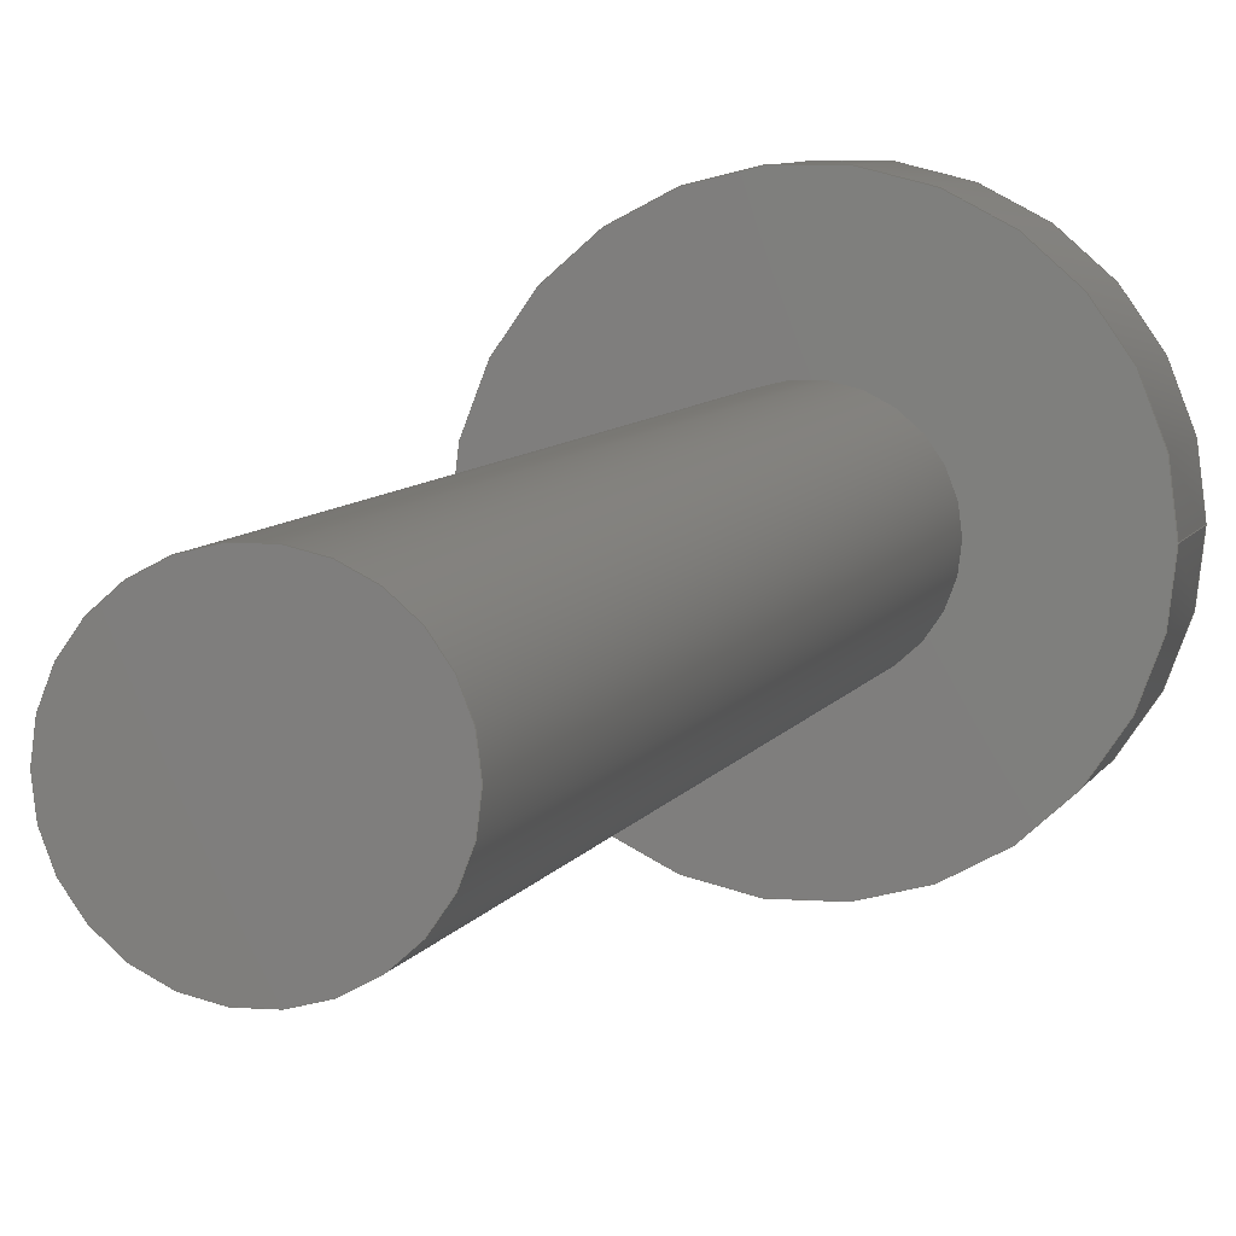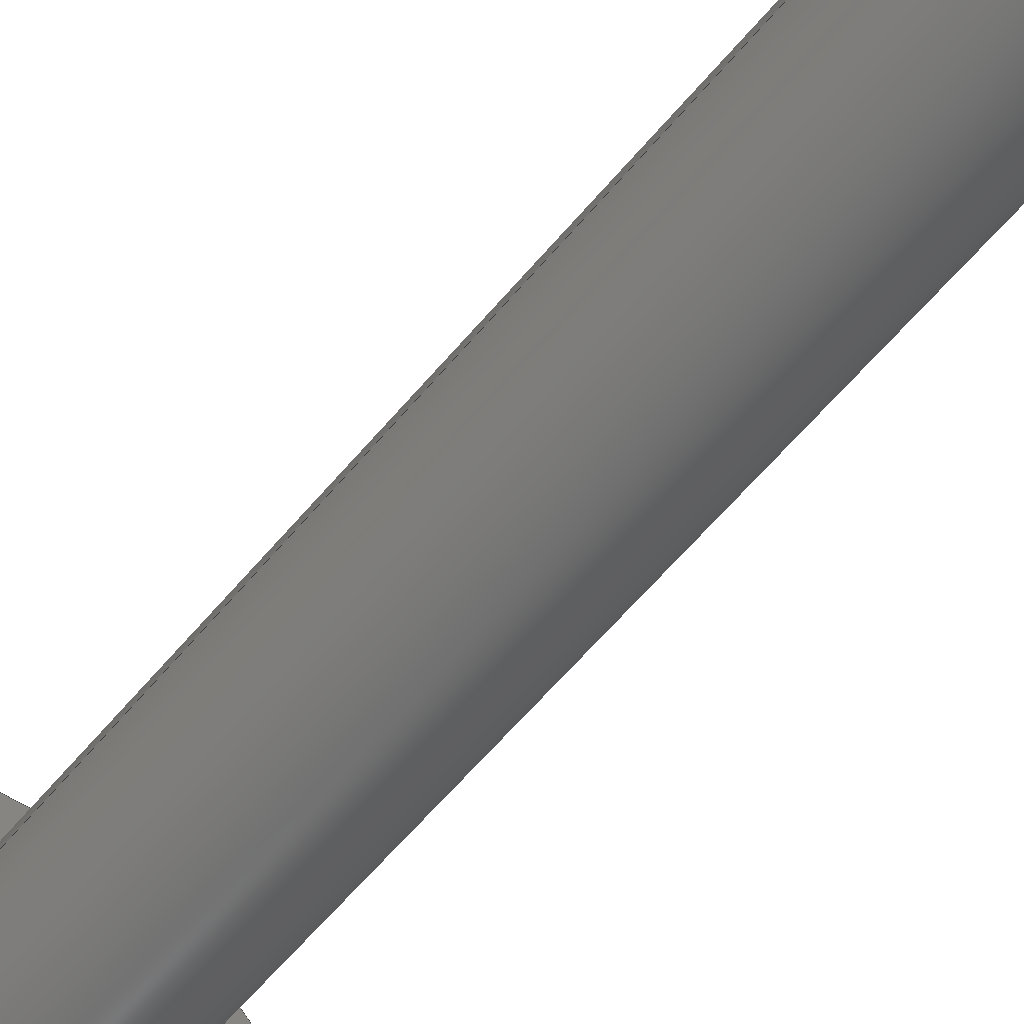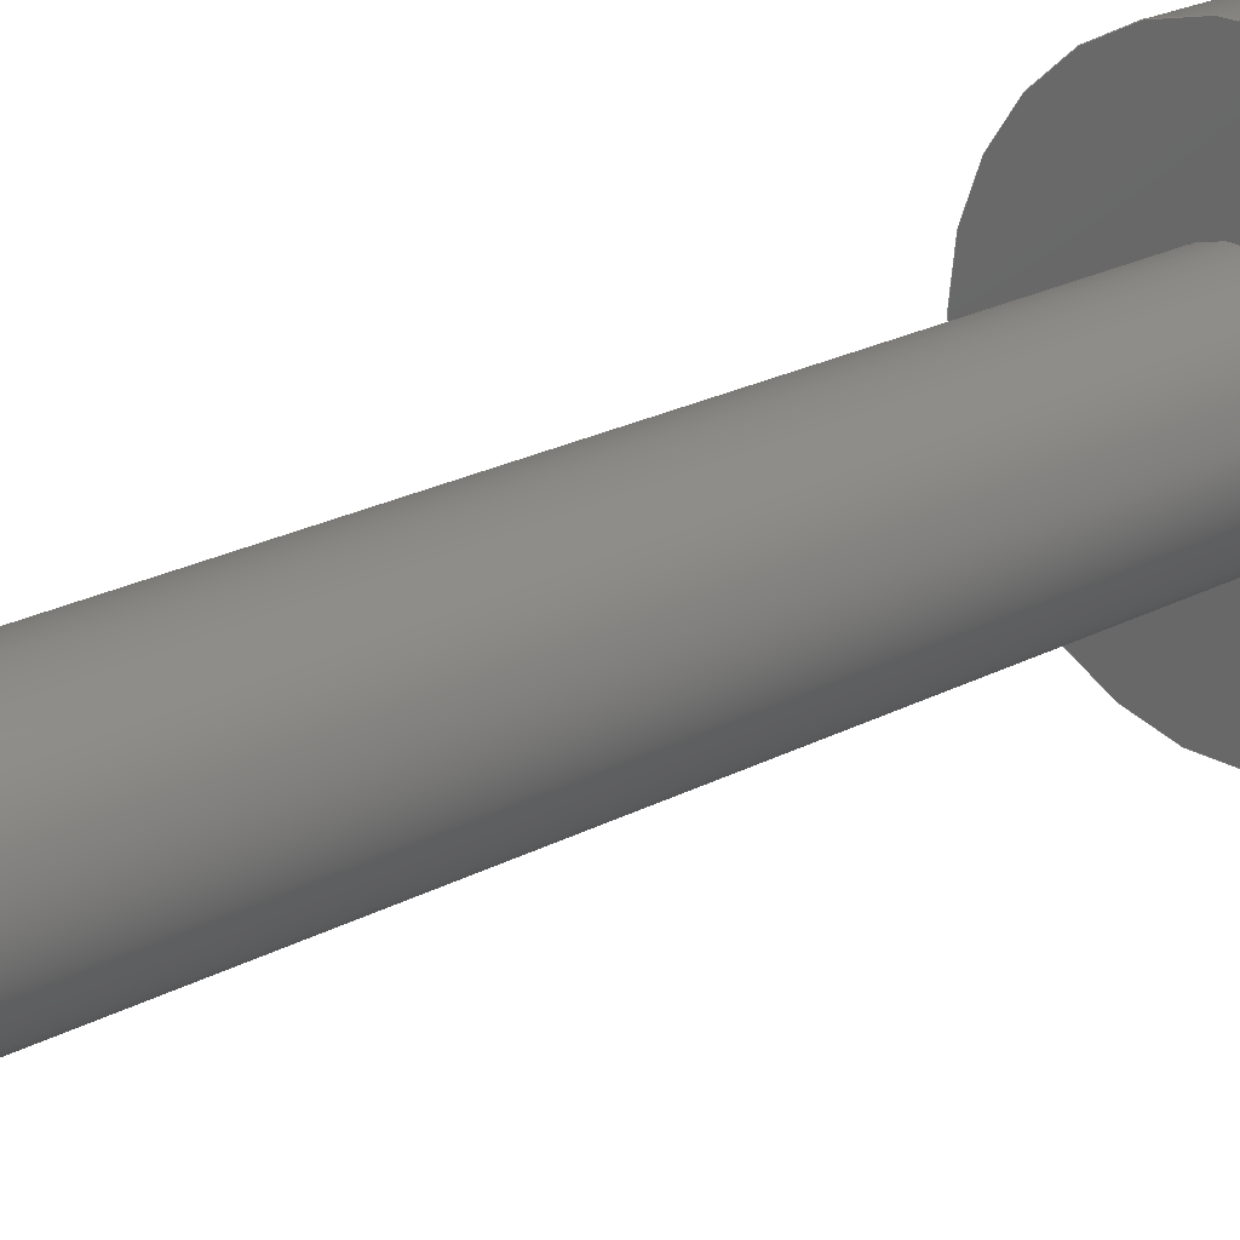
<metadata>
{"format":"step","ext":"step","renderer":"f3d","projection":"perspective","resolution":1024,"background":"white","views":[{"elev":6.1,"azim":13.7,"up":"+Z"},{"elev":-62.8,"azim":-40.2,"up":"+Z"},{"elev":21.9,"azim":46.5,"up":"+Z"}]}
</metadata>
<code>
ISO-10303-21;
DATA;
#1=MECHANICAL_DESIGN_GEOMETRIC_PRESENTATION_REPRESENTATION('',(#4),#330);
#2=SHAPE_REPRESENTATION_RELATIONSHIP('SRR','None',#337,#3);
#3=ADVANCED_BREP_SHAPE_REPRESENTATION('',(#5),#329);
#4=STYLED_ITEM('',(#347),#5);
#5=MANIFOLD_SOLID_BREP('Body1',#190);
#6=FACE_BOUND('',#35,.T.);
#7=FACE_BOUND('',#38,.T.);
#8=CIRCLE('',#212,0.475);
#9=CIRCLE('',#213,0.475);
#10=CIRCLE('',#215,0.2);
#11=CIRCLE('',#217,0.2);
#12=CYLINDRICAL_SURFACE('',#211,0.475);
#13=CYLINDRICAL_SURFACE('',#216,0.2);
#14=FACE_OUTER_BOUND('',#26,.T.);
#15=FACE_OUTER_BOUND('',#27,.T.);
#16=FACE_OUTER_BOUND('',#28,.T.);
#17=FACE_OUTER_BOUND('',#29,.T.);
#18=FACE_OUTER_BOUND('',#30,.T.);
#19=FACE_OUTER_BOUND('',#31,.T.);
#20=FACE_OUTER_BOUND('',#32,.T.);
#21=FACE_OUTER_BOUND('',#33,.T.);
#22=FACE_OUTER_BOUND('',#34,.T.);
#23=FACE_OUTER_BOUND('',#36,.T.);
#24=FACE_OUTER_BOUND('',#37,.T.);
#25=FACE_OUTER_BOUND('',#39,.T.);
#26=EDGE_LOOP('',(#120,#121,#122,#123));
#27=EDGE_LOOP('',(#124,#125,#126,#127));
#28=EDGE_LOOP('',(#128,#129,#130,#131));
#29=EDGE_LOOP('',(#132,#133,#134,#135));
#30=EDGE_LOOP('',(#136,#137,#138,#139));
#31=EDGE_LOOP('',(#140,#141,#142,#143));
#32=EDGE_LOOP('',(#144,#145,#146,#147,#148,#149));
#33=EDGE_LOOP('',(#150,#151,#152,#153));
#34=EDGE_LOOP('',(#154));
#35=EDGE_LOOP('',(#155));
#36=EDGE_LOOP('',(#156,#157,#158,#159));
#37=EDGE_LOOP('',(#160));
#38=EDGE_LOOP('',(#161,#162,#163,#164,#165,#166));
#39=EDGE_LOOP('',(#167));
#40=LINE('',#278,#60);
#41=LINE('',#280,#61);
#42=LINE('',#282,#62);
#43=LINE('',#283,#63);
#44=LINE('',#286,#64);
#45=LINE('',#288,#65);
#46=LINE('',#289,#66);
#47=LINE('',#292,#67);
#48=LINE('',#294,#68);
#49=LINE('',#295,#69);
#50=LINE('',#298,#70);
#51=LINE('',#300,#71);
#52=LINE('',#301,#72);
#53=LINE('',#304,#73);
#54=LINE('',#306,#74);
#55=LINE('',#307,#75);
#56=LINE('',#309,#76);
#57=LINE('',#310,#77);
#58=LINE('',#316,#78);
#59=LINE('',#323,#79);
#60=VECTOR('',#224,1);
#61=VECTOR('',#225,1);
#62=VECTOR('',#226,1);
#63=VECTOR('',#227,1);
#64=VECTOR('',#230,1);
#65=VECTOR('',#231,1);
#66=VECTOR('',#232,1);
#67=VECTOR('',#235,1);
#68=VECTOR('',#236,1);
#69=VECTOR('',#237,1);
#70=VECTOR('',#240,1);
#71=VECTOR('',#241,1);
#72=VECTOR('',#242,1);
#73=VECTOR('',#245,1);
#74=VECTOR('',#246,1);
#75=VECTOR('',#247,1);
#76=VECTOR('',#250,1);
#77=VECTOR('',#251,1);
#78=VECTOR('',#258,0.475);
#79=VECTOR('',#267,0.2);
#80=VERTEX_POINT('',#276);
#81=VERTEX_POINT('',#277);
#82=VERTEX_POINT('',#279);
#83=VERTEX_POINT('',#281);
#84=VERTEX_POINT('',#285);
#85=VERTEX_POINT('',#287);
#86=VERTEX_POINT('',#291);
#87=VERTEX_POINT('',#293);
#88=VERTEX_POINT('',#297);
#89=VERTEX_POINT('',#299);
#90=VERTEX_POINT('',#303);
#91=VERTEX_POINT('',#305);
#92=VERTEX_POINT('',#313);
#93=VERTEX_POINT('',#315);
#94=VERTEX_POINT('',#319);
#95=VERTEX_POINT('',#322);
#96=EDGE_CURVE('',#80,#81,#40,.T.);
#97=EDGE_CURVE('',#80,#82,#41,.T.);
#98=EDGE_CURVE('',#82,#83,#42,.T.);
#99=EDGE_CURVE('',#81,#83,#43,.T.);
#100=EDGE_CURVE('',#84,#80,#44,.T.);
#101=EDGE_CURVE('',#84,#85,#45,.T.);
#102=EDGE_CURVE('',#85,#82,#46,.T.);
#103=EDGE_CURVE('',#86,#84,#47,.T.);
#104=EDGE_CURVE('',#86,#87,#48,.T.);
#105=EDGE_CURVE('',#87,#85,#49,.T.);
#106=EDGE_CURVE('',#88,#86,#50,.T.);
#107=EDGE_CURVE('',#88,#89,#51,.T.);
#108=EDGE_CURVE('',#89,#87,#52,.T.);
#109=EDGE_CURVE('',#90,#88,#53,.T.);
#110=EDGE_CURVE('',#90,#91,#54,.T.);
#111=EDGE_CURVE('',#91,#89,#55,.T.);
#112=EDGE_CURVE('',#81,#90,#56,.T.);
#113=EDGE_CURVE('',#83,#91,#57,.T.);
#114=EDGE_CURVE('',#92,#92,#8,.T.);
#115=EDGE_CURVE('',#92,#93,#58,.T.);
#116=EDGE_CURVE('',#93,#93,#9,.T.);
#117=EDGE_CURVE('',#94,#94,#10,.T.);
#118=EDGE_CURVE('',#94,#95,#59,.T.);
#119=EDGE_CURVE('',#95,#95,#11,.T.);
#120=ORIENTED_EDGE('',*,*,#96,.F.);
#121=ORIENTED_EDGE('',*,*,#97,.T.);
#122=ORIENTED_EDGE('',*,*,#98,.T.);
#123=ORIENTED_EDGE('',*,*,#99,.F.);
#124=ORIENTED_EDGE('',*,*,#100,.F.);
#125=ORIENTED_EDGE('',*,*,#101,.T.);
#126=ORIENTED_EDGE('',*,*,#102,.T.);
#127=ORIENTED_EDGE('',*,*,#97,.F.);
#128=ORIENTED_EDGE('',*,*,#103,.F.);
#129=ORIENTED_EDGE('',*,*,#104,.T.);
#130=ORIENTED_EDGE('',*,*,#105,.T.);
#131=ORIENTED_EDGE('',*,*,#101,.F.);
#132=ORIENTED_EDGE('',*,*,#106,.F.);
#133=ORIENTED_EDGE('',*,*,#107,.T.);
#134=ORIENTED_EDGE('',*,*,#108,.T.);
#135=ORIENTED_EDGE('',*,*,#104,.F.);
#136=ORIENTED_EDGE('',*,*,#109,.F.);
#137=ORIENTED_EDGE('',*,*,#110,.T.);
#138=ORIENTED_EDGE('',*,*,#111,.T.);
#139=ORIENTED_EDGE('',*,*,#107,.F.);
#140=ORIENTED_EDGE('',*,*,#112,.F.);
#141=ORIENTED_EDGE('',*,*,#99,.T.);
#142=ORIENTED_EDGE('',*,*,#113,.T.);
#143=ORIENTED_EDGE('',*,*,#110,.F.);
#144=ORIENTED_EDGE('',*,*,#113,.F.);
#145=ORIENTED_EDGE('',*,*,#98,.F.);
#146=ORIENTED_EDGE('',*,*,#102,.F.);
#147=ORIENTED_EDGE('',*,*,#105,.F.);
#148=ORIENTED_EDGE('',*,*,#108,.F.);
#149=ORIENTED_EDGE('',*,*,#111,.F.);
#150=ORIENTED_EDGE('',*,*,#114,.F.);
#151=ORIENTED_EDGE('',*,*,#115,.T.);
#152=ORIENTED_EDGE('',*,*,#116,.F.);
#153=ORIENTED_EDGE('',*,*,#115,.F.);
#154=ORIENTED_EDGE('',*,*,#114,.T.);
#155=ORIENTED_EDGE('',*,*,#117,.F.);
#156=ORIENTED_EDGE('',*,*,#117,.T.);
#157=ORIENTED_EDGE('',*,*,#118,.T.);
#158=ORIENTED_EDGE('',*,*,#119,.T.);
#159=ORIENTED_EDGE('',*,*,#118,.F.);
#160=ORIENTED_EDGE('',*,*,#116,.T.);
#161=ORIENTED_EDGE('',*,*,#96,.T.);
#162=ORIENTED_EDGE('',*,*,#112,.T.);
#163=ORIENTED_EDGE('',*,*,#109,.T.);
#164=ORIENTED_EDGE('',*,*,#106,.T.);
#165=ORIENTED_EDGE('',*,*,#103,.T.);
#166=ORIENTED_EDGE('',*,*,#100,.T.);
#167=ORIENTED_EDGE('',*,*,#119,.F.);
#168=PLANE('',#204);
#169=PLANE('',#205);
#170=PLANE('',#206);
#171=PLANE('',#207);
#172=PLANE('',#208);
#173=PLANE('',#209);
#174=PLANE('',#210);
#175=PLANE('',#214);
#176=PLANE('',#218);
#177=PLANE('',#219);
#178=ADVANCED_FACE('',(#14),#168,.F.);
#179=ADVANCED_FACE('',(#15),#169,.F.);
#180=ADVANCED_FACE('',(#16),#170,.F.);
#181=ADVANCED_FACE('',(#17),#171,.F.);
#182=ADVANCED_FACE('',(#18),#172,.F.);
#183=ADVANCED_FACE('',(#19),#173,.F.);
#184=ADVANCED_FACE('',(#20),#174,.F.);
#185=ADVANCED_FACE('',(#21),#12,.T.);
#186=ADVANCED_FACE('',(#22,#6),#175,.F.);
#187=ADVANCED_FACE('',(#23),#13,.T.);
#188=ADVANCED_FACE('',(#24,#7),#176,.T.);
#189=ADVANCED_FACE('',(#25),#177,.F.);
#190=CLOSED_SHELL('',(#178,#179,#180,#181,#182,#183,#184,#185,#186,#187,
#188,#189));
#191=DERIVED_UNIT_ELEMENT(#193,1);
#192=DERIVED_UNIT_ELEMENT(#332,3);
#193=(
MASS_UNIT()
NAMED_UNIT(*)
SI_UNIT(.KILO.,.GRAM.)
);
#194=DERIVED_UNIT((#191,#192));
#195=MEASURE_REPRESENTATION_ITEM('density measure',
POSITIVE_RATIO_MEASURE(7850),#194);
#196=PROPERTY_DEFINITION_REPRESENTATION(#201,#198);
#197=PROPERTY_DEFINITION_REPRESENTATION(#202,#199);
#198=REPRESENTATION('material name',(#200),#329);
#199=REPRESENTATION('density',(#195),#329);
#200=DESCRIPTIVE_REPRESENTATION_ITEM('Steel','Steel');
#201=PROPERTY_DEFINITION('material property','material name',#339);
#202=PROPERTY_DEFINITION('material property','density of part',#339);
#203=AXIS2_PLACEMENT_3D('placement',#274,#220,#221);
#204=AXIS2_PLACEMENT_3D('',#275,#222,#223);
#205=AXIS2_PLACEMENT_3D('',#284,#228,#229);
#206=AXIS2_PLACEMENT_3D('',#290,#233,#234);
#207=AXIS2_PLACEMENT_3D('',#296,#238,#239);
#208=AXIS2_PLACEMENT_3D('',#302,#243,#244);
#209=AXIS2_PLACEMENT_3D('',#308,#248,#249);
#210=AXIS2_PLACEMENT_3D('',#311,#252,#253);
#211=AXIS2_PLACEMENT_3D('',#312,#254,#255);
#212=AXIS2_PLACEMENT_3D('',#314,#256,#257);
#213=AXIS2_PLACEMENT_3D('',#317,#259,#260);
#214=AXIS2_PLACEMENT_3D('',#318,#261,#262);
#215=AXIS2_PLACEMENT_3D('',#320,#263,#264);
#216=AXIS2_PLACEMENT_3D('',#321,#265,#266);
#217=AXIS2_PLACEMENT_3D('',#324,#268,#269);
#218=AXIS2_PLACEMENT_3D('',#325,#270,#271);
#219=AXIS2_PLACEMENT_3D('',#326,#272,#273);
#220=DIRECTION('axis',(0,0,1));
#221=DIRECTION('refdir',(1,0,0));
#222=DIRECTION('center_axis',(0.866,0,-0.5));
#223=DIRECTION('ref_axis',(0.5,0,0.866));
#224=DIRECTION('',(0.5,0,0.866));
#225=DIRECTION('',(0,-1,0));
#226=DIRECTION('',(0.5,0,0.866));
#227=DIRECTION('',(0,-1,0));
#228=DIRECTION('center_axis',(1.85e-16,0,-1));
#229=DIRECTION('ref_axis',(1,0,1.85e-16));
#230=DIRECTION('',(1,0,1.85e-16));
#231=DIRECTION('',(0,-1,0));
#232=DIRECTION('',(1,0,1.85e-16));
#233=DIRECTION('center_axis',(-0.866,0,-0.5));
#234=DIRECTION('ref_axis',(0.5,0,-0.866));
#235=DIRECTION('',(0.5,0,-0.866));
#236=DIRECTION('',(0,-1,0));
#237=DIRECTION('',(0.5,0,-0.866));
#238=DIRECTION('center_axis',(-0.866,0,0.5));
#239=DIRECTION('ref_axis',(-0.5,0,-0.866));
#240=DIRECTION('',(-0.5,0,-0.866));
#241=DIRECTION('',(0,-1,0));
#242=DIRECTION('',(-0.5,0,-0.866));
#243=DIRECTION('center_axis',(-5.551e-16,0,1));
#244=DIRECTION('ref_axis',(-1,0,-5.551e-16));
#245=DIRECTION('',(-1,0,-5.551e-16));
#246=DIRECTION('',(0,-1,0));
#247=DIRECTION('',(-1,0,-5.551e-16));
#248=DIRECTION('center_axis',(0.866,0,0.5));
#249=DIRECTION('ref_axis',(-0.5,0,0.866));
#250=DIRECTION('',(-0.5,0,0.866));
#251=DIRECTION('',(-0.5,0,0.866));
#252=DIRECTION('center_axis',(0,-1,0));
#253=DIRECTION('ref_axis',(0,0,-1));
#254=DIRECTION('center_axis',(0,-1,0));
#255=DIRECTION('ref_axis',(-1,0,0));
#256=DIRECTION('center_axis',(0,-1,0));
#257=DIRECTION('ref_axis',(-1,0,0));
#258=DIRECTION('',(0,1,0));
#259=DIRECTION('center_axis',(0,1,0));
#260=DIRECTION('ref_axis',(-1,0,0));
#261=DIRECTION('center_axis',(0,1,0));
#262=DIRECTION('ref_axis',(-1,0,0));
#263=DIRECTION('center_axis',(0,-1,0));
#264=DIRECTION('ref_axis',(1,0,0));
#265=DIRECTION('center_axis',(0,1,0));
#266=DIRECTION('ref_axis',(1,0,0));
#267=DIRECTION('',(0,-1,0));
#268=DIRECTION('center_axis',(0,1,0));
#269=DIRECTION('ref_axis',(1,0,0));
#270=DIRECTION('center_axis',(0,1,0));
#271=DIRECTION('ref_axis',(1,0,0));
#272=DIRECTION('center_axis',(0,1,0));
#273=DIRECTION('ref_axis',(1,0,0));
#274=CARTESIAN_POINT('',(0,0,0));
#275=CARTESIAN_POINT('Origin',(0.15,2.6,-0.2598));
#276=CARTESIAN_POINT('',(0.15,2.6,-0.2598));
#277=CARTESIAN_POINT('',(0.3,2.6,0));
#278=CARTESIAN_POINT('',(0.1875,2.6,-0.1949));
#279=CARTESIAN_POINT('',(0.15,2.43,-0.2598));
#280=CARTESIAN_POINT('',(0.15,2.6,-0.2598));
#281=CARTESIAN_POINT('',(0.3,2.43,0));
#282=CARTESIAN_POINT('',(0.3,2.43,0));
#283=CARTESIAN_POINT('',(0.3,2.6,0));
#284=CARTESIAN_POINT('Origin',(-0.15,2.6,-0.2598));
#285=CARTESIAN_POINT('',(-0.15,2.6,-0.2598));
#286=CARTESIAN_POINT('',(-0.075,2.6,-0.2598));
#287=CARTESIAN_POINT('',(-0.15,2.43,-0.2598));
#288=CARTESIAN_POINT('',(-0.15,2.6,-0.2598));
#289=CARTESIAN_POINT('',(0.15,2.43,-0.2598));
#290=CARTESIAN_POINT('Origin',(-0.3,2.6,-1.11e-16));
#291=CARTESIAN_POINT('',(-0.3,2.6,-1.11e-16));
#292=CARTESIAN_POINT('',(-0.2625,2.6,-0.06495));
#293=CARTESIAN_POINT('',(-0.3,2.43,-1.11e-16));
#294=CARTESIAN_POINT('',(-0.3,2.6,-1.11e-16));
#295=CARTESIAN_POINT('',(-0.15,2.43,-0.2598));
#296=CARTESIAN_POINT('Origin',(-0.15,2.6,0.2598));
#297=CARTESIAN_POINT('',(-0.15,2.6,0.2598));
#298=CARTESIAN_POINT('',(-0.1875,2.6,0.1949));
#299=CARTESIAN_POINT('',(-0.15,2.43,0.2598));
#300=CARTESIAN_POINT('',(-0.15,2.6,0.2598));
#301=CARTESIAN_POINT('',(-0.3,2.43,-1.11e-16));
#302=CARTESIAN_POINT('Origin',(0.15,2.6,0.2598));
#303=CARTESIAN_POINT('',(0.15,2.6,0.2598));
#304=CARTESIAN_POINT('',(0.075,2.6,0.2598));
#305=CARTESIAN_POINT('',(0.15,2.43,0.2598));
#306=CARTESIAN_POINT('',(0.15,2.6,0.2598));
#307=CARTESIAN_POINT('',(-0.15,2.43,0.2598));
#308=CARTESIAN_POINT('Origin',(0.3,2.6,0));
#309=CARTESIAN_POINT('',(0.2625,2.6,0.06495));
#310=CARTESIAN_POINT('',(0.15,2.43,0.2598));
#311=CARTESIAN_POINT('Origin',(0,2.43,5.551e-17));
#312=CARTESIAN_POINT('Origin',(0,2.6,0));
#313=CARTESIAN_POINT('',(0.475,2.325,-5.817e-17));
#314=CARTESIAN_POINT('Origin',(0,2.325,0));
#315=CARTESIAN_POINT('',(0.475,2.6,-5.817e-17));
#316=CARTESIAN_POINT('',(0.475,2.6,5.817e-17));
#317=CARTESIAN_POINT('Origin',(0,2.6,0));
#318=CARTESIAN_POINT('Origin',(0,2.325,0));
#319=CARTESIAN_POINT('',(-0.2,2.325,2.449e-17));
#320=CARTESIAN_POINT('Origin',(0,2.325,0));
#321=CARTESIAN_POINT('Origin',(0,0,0));
#322=CARTESIAN_POINT('',(-0.2,0,2.449e-17));
#323=CARTESIAN_POINT('',(-0.2,0,2.449e-17));
#324=CARTESIAN_POINT('Origin',(0,0,0));
#325=CARTESIAN_POINT('Origin',(0,2.6,0));
#326=CARTESIAN_POINT('Origin',(0,0,0));
#327=UNCERTAINTY_MEASURE_WITH_UNIT(LENGTH_MEASURE(0.001),#331,
'DISTANCE_ACCURACY_VALUE',
'Maximum model space distance between geometric entities at asserted c
onnectivities');
#328=UNCERTAINTY_MEASURE_WITH_UNIT(LENGTH_MEASURE(0.001),#331,
'DISTANCE_ACCURACY_VALUE',
'Maximum model space distance between geometric entities at asserted c
onnectivities');
#329=(
GEOMETRIC_REPRESENTATION_CONTEXT(3)
GLOBAL_UNCERTAINTY_ASSIGNED_CONTEXT((#327))
GLOBAL_UNIT_ASSIGNED_CONTEXT((#331,#333,#334))
REPRESENTATION_CONTEXT('','3D')
);
#330=(
GEOMETRIC_REPRESENTATION_CONTEXT(3)
GLOBAL_UNCERTAINTY_ASSIGNED_CONTEXT((#328))
GLOBAL_UNIT_ASSIGNED_CONTEXT((#331,#333,#334))
REPRESENTATION_CONTEXT('','3D')
);
#331=(
LENGTH_UNIT()
NAMED_UNIT(*)
SI_UNIT(.CENTI.,.METRE.)
);
#332=(
LENGTH_UNIT()
NAMED_UNIT(*)
SI_UNIT($,.METRE.)
);
#333=(
NAMED_UNIT(*)
PLANE_ANGLE_UNIT()
SI_UNIT($,.RADIAN.)
);
#334=(
NAMED_UNIT(*)
SI_UNIT($,.STERADIAN.)
SOLID_ANGLE_UNIT()
);
#335=SHAPE_DEFINITION_REPRESENTATION(#336,#337);
#336=PRODUCT_DEFINITION_SHAPE('',$,#339);
#337=SHAPE_REPRESENTATION('',(#203),#329);
#338=PRODUCT_DEFINITION_CONTEXT('part definition',#343,'design');
#339=PRODUCT_DEFINITION('Screw 5','Screw 5',#340,#338);
#340=PRODUCT_DEFINITION_FORMATION('',$,#345);
#341=PRODUCT_RELATED_PRODUCT_CATEGORY('Screw 5','Screw 5',(#345));
#342=APPLICATION_PROTOCOL_DEFINITION('international standard',
'automotive_design',2009,#343);
#343=APPLICATION_CONTEXT(
'Core Data for Automotive Mechanical Design Process');
#344=PRODUCT_CONTEXT('part definition',#343,'mechanical');
#345=PRODUCT('Screw 5','Screw 5',$,(#344));
#346=PRESENTATION_STYLE_ASSIGNMENT((#348));
#347=PRESENTATION_STYLE_ASSIGNMENT((#349));
#348=SURFACE_STYLE_USAGE(.BOTH.,#350);
#349=SURFACE_STYLE_USAGE(.BOTH.,#351);
#350=SURFACE_SIDE_STYLE('',(#352));
#351=SURFACE_SIDE_STYLE('',(#353));
#352=SURFACE_STYLE_FILL_AREA(#354);
#353=SURFACE_STYLE_FILL_AREA(#355);
#354=FILL_AREA_STYLE('Steel - Satin',(#356));
#355=FILL_AREA_STYLE('Paint - Metallic (Dark Grey)',(#357));
#356=FILL_AREA_STYLE_COLOUR('Steel - Satin',#358);
#357=FILL_AREA_STYLE_COLOUR('Paint - Metallic (Dark Grey)',#359);
#358=COLOUR_RGB('Steel - Satin',0.6275,0.6275,0.6275);
#359=COLOUR_RGB('Paint - Metallic (Dark Grey)',0.349,0.349,
0.349);
ENDSEC;
END-ISO-10303-21;

</code>
